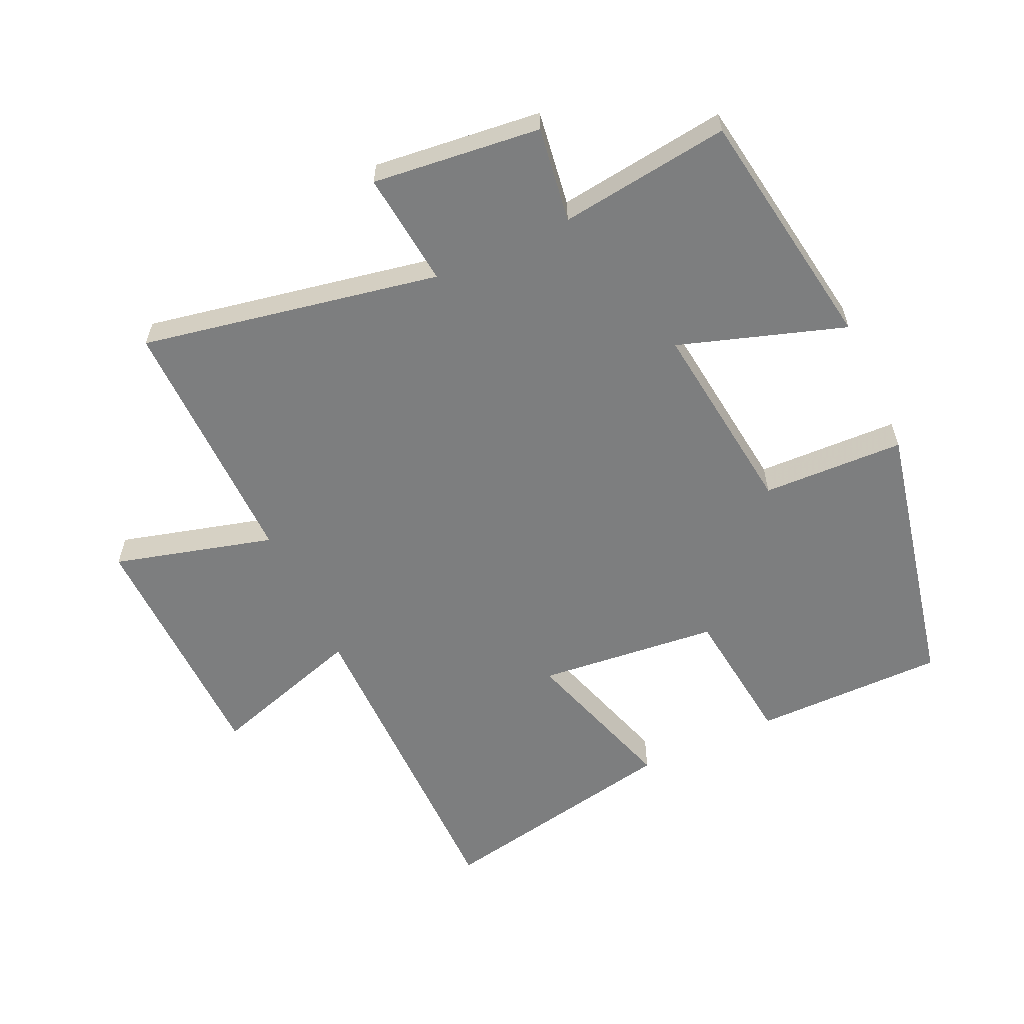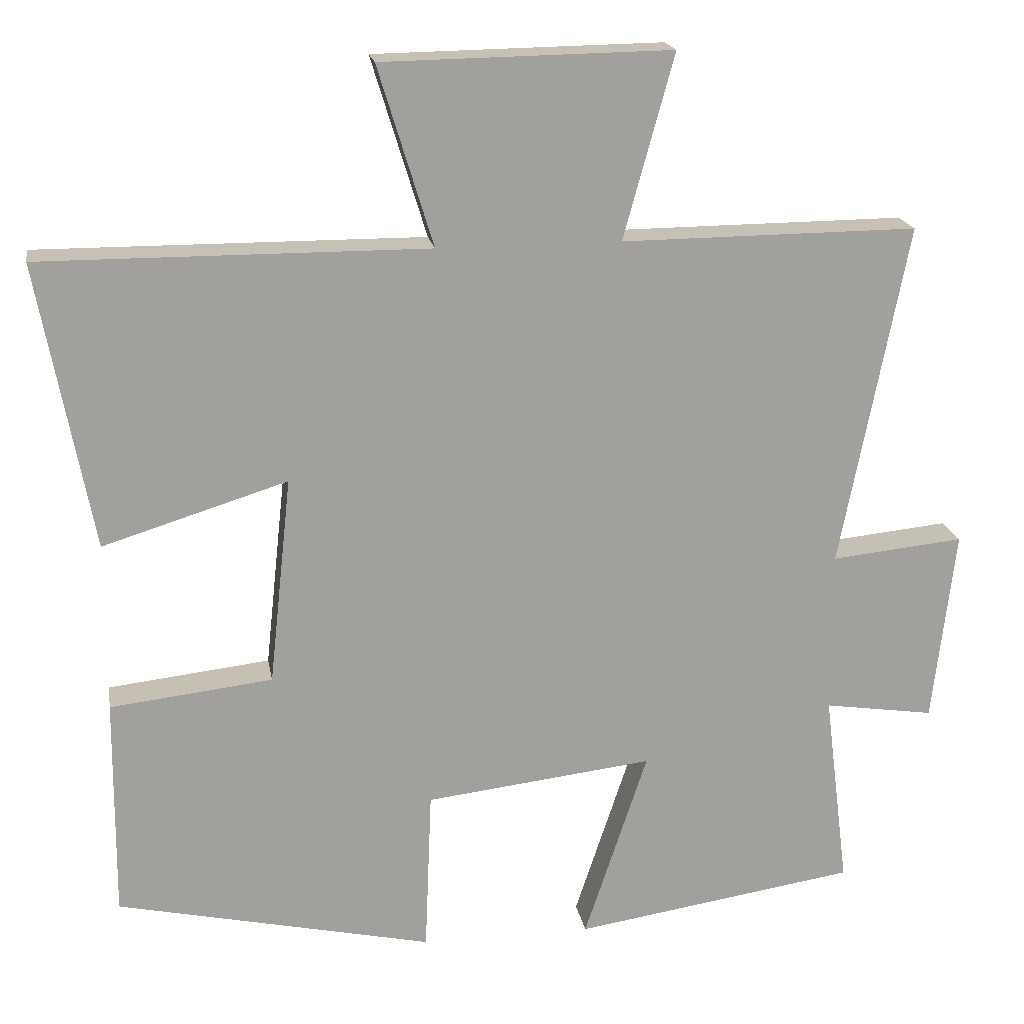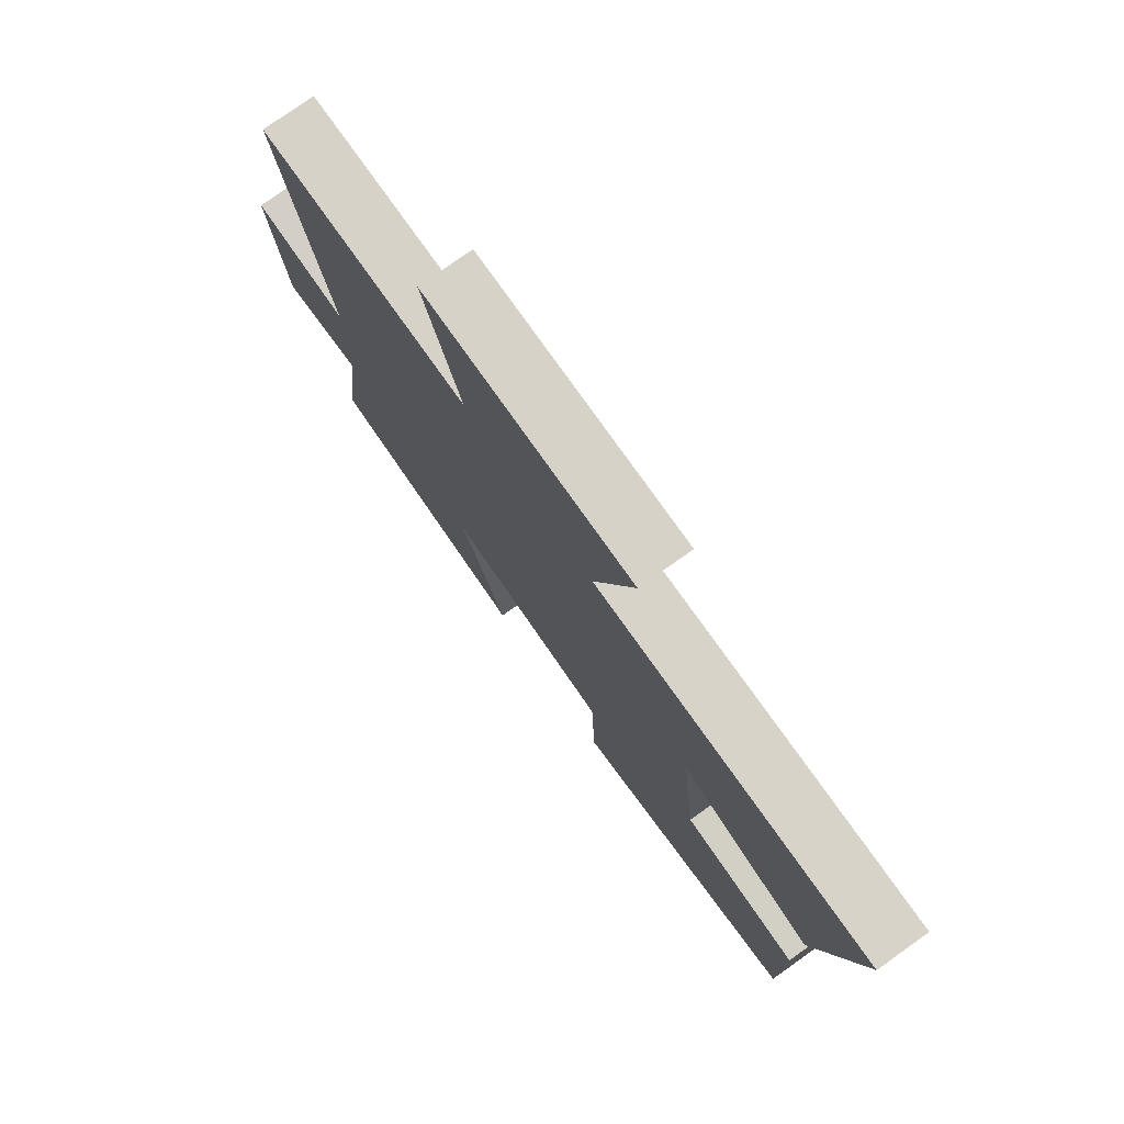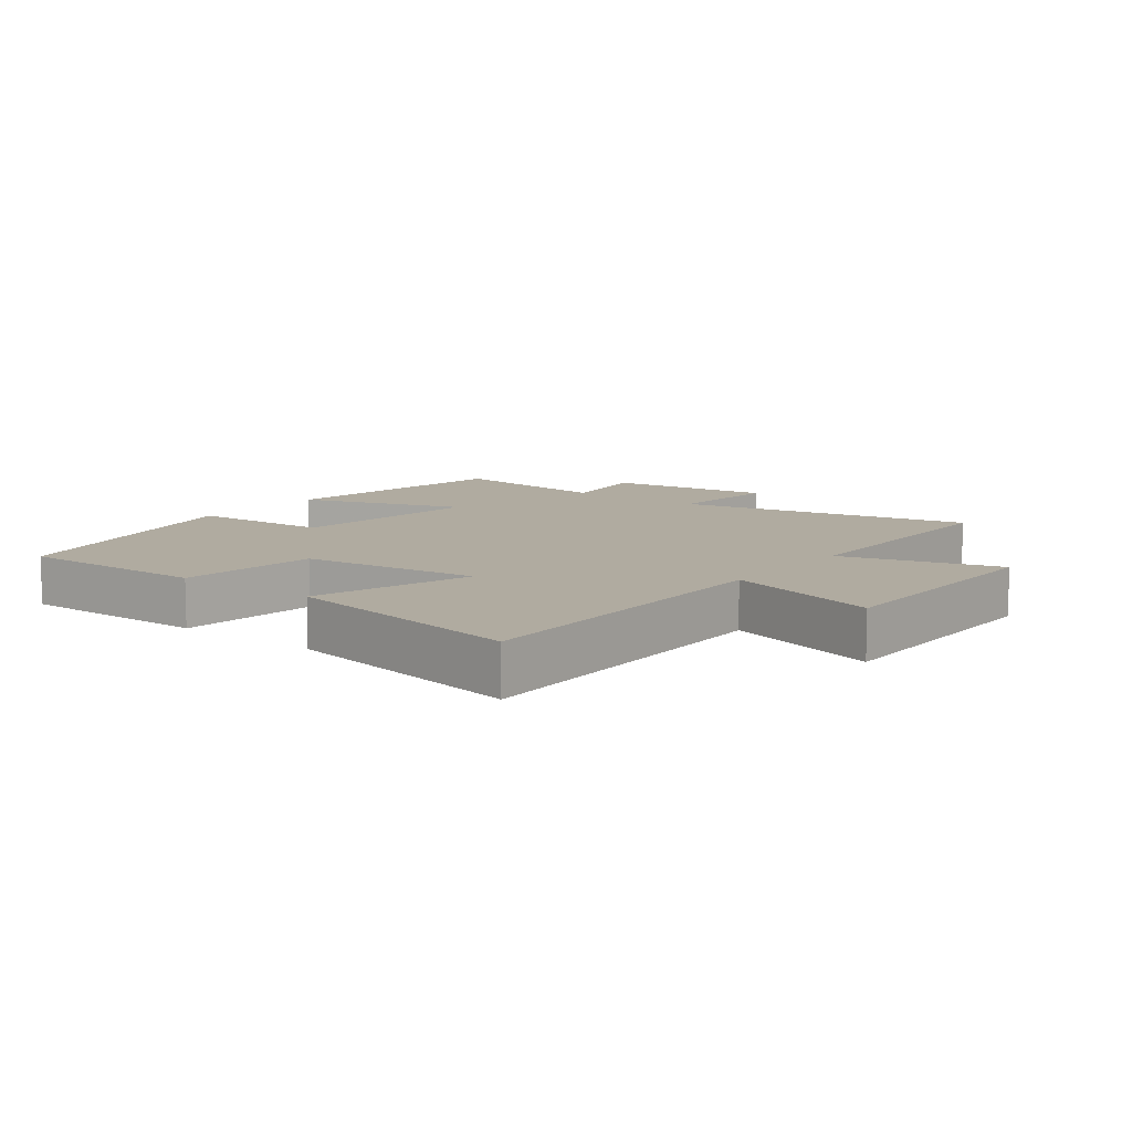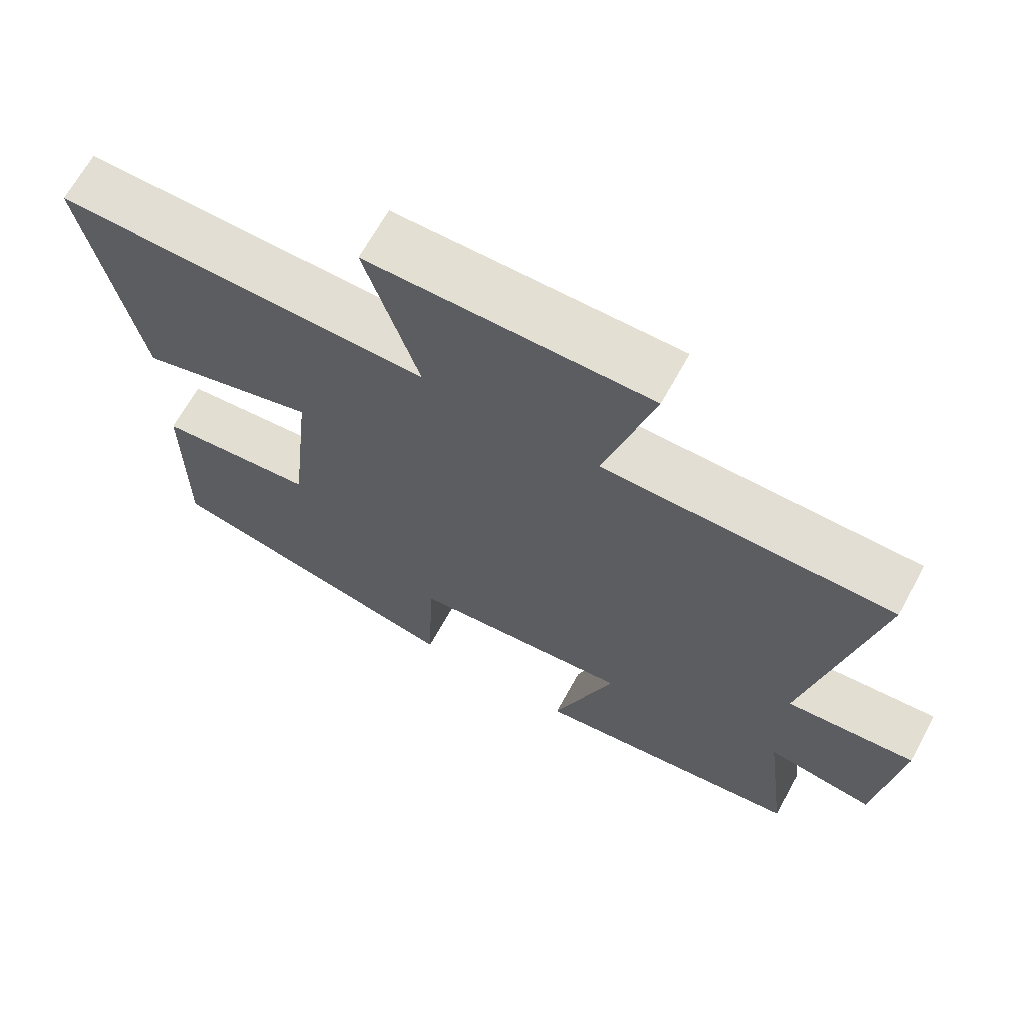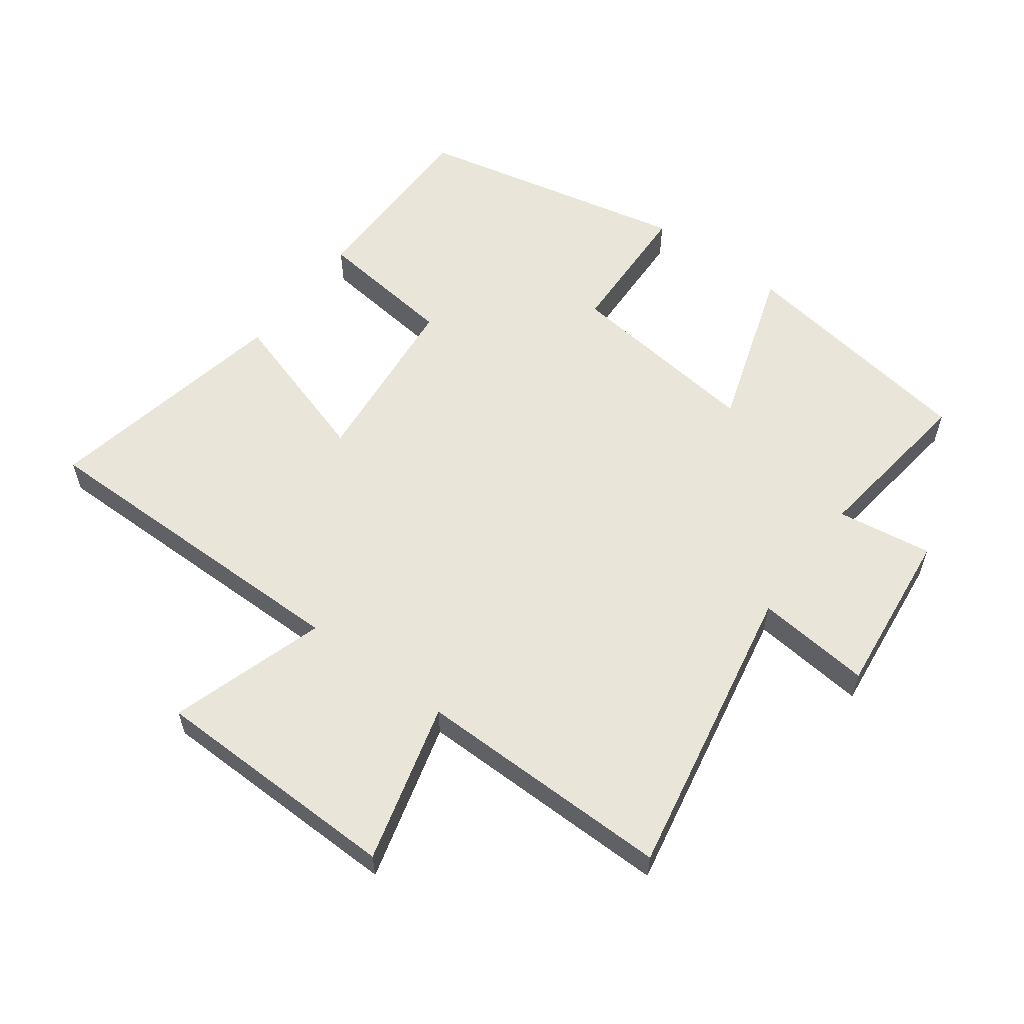
<metadata>
{"format":"obj","ext":"obj","renderer":"f3d","projection":"perspective","resolution":1024,"background":"white","views":[{"elev":-59.3,"azim":115.0,"up":"+Y"},{"elev":18.6,"azim":-9.6,"up":"+Z"},{"elev":77.2,"azim":-125.4,"up":"+Z"},{"elev":9.8,"azim":-52.8,"up":"+Y"},{"elev":67.3,"azim":28.8,"up":"+Z"},{"elev":57.9,"azim":36.7,"up":"+Y"}]}
</metadata>
<code>
v -0.573 0.07 0.502
v -0.054 0.07 0.5
v -0.128 0.07 0.741
v 0.26 0.07 0.747
v 0.192 0.07 0.5
v 0.59 0.07 0.503
v 0.5 0.07 0.042
v 0.678 0.07 0.06
v 0.648 0.07 -0.2
v 0.5 0.07 -0.178
v 0.533 0.07 -0.442
v 0.153 0.07 -0.5
v 0.238 0.07 -0.244
v -0.068 0.07 -0.28
v -0.077 0.07 -0.5
v -0.502 0.07 -0.407
v -0.5 0.07 -0.11
v -0.282 0.07 -0.085
v -0.252 0.07 0.195
v -0.5 0.07 0.118
v -0.573 0 0.502
v -0.054 0 0.5
v -0.128 0 0.741
v 0.26 0 0.747
v 0.192 0 0.5
v 0.59 0 0.503
v 0.5 0 0.042
v 0.678 0 0.06
v 0.648 0 -0.2
v 0.5 0 -0.178
v 0.533 0 -0.442
v 0.153 0 -0.5
v 0.238 0 -0.244
v -0.068 0 -0.28
v -0.077 0 -0.5
v -0.502 0 -0.407
v -0.5 0 -0.11
v -0.282 0 -0.085
v -0.252 0 0.195
v -0.5 0 0.118
f 19 20 1 2
f 18 19 2
f 15 16 17 18
f 14 15 18 2
f 13 14 2
f 10 11 12 13
f 10 13 2 3
f 7 8 9 10
f 7 10 3
f 5 6 7
f 5 7 3
f 3 4 5
f 22 21 40 39
f 22 39 38
f 38 37 36 35
f 22 38 35 34
f 22 34 33
f 33 32 31 30
f 23 22 33 30
f 30 29 28 27
f 23 30 27
f 27 26 25
f 23 27 25
f 25 24 23
f 1 21 22 2
f 2 22 23 3
f 3 23 24 4
f 4 24 25 5
f 5 25 26 6
f 6 26 27 7
f 7 27 28 8
f 8 28 29 9
f 9 29 30 10
f 10 30 31 11
f 11 31 32 12
f 12 32 33 13
f 13 33 34 14
f 14 34 35 15
f 15 35 36 16
f 16 36 37 17
f 17 37 38 18
f 18 38 39 19
f 19 39 40 20
f 20 40 21 1

</code>
